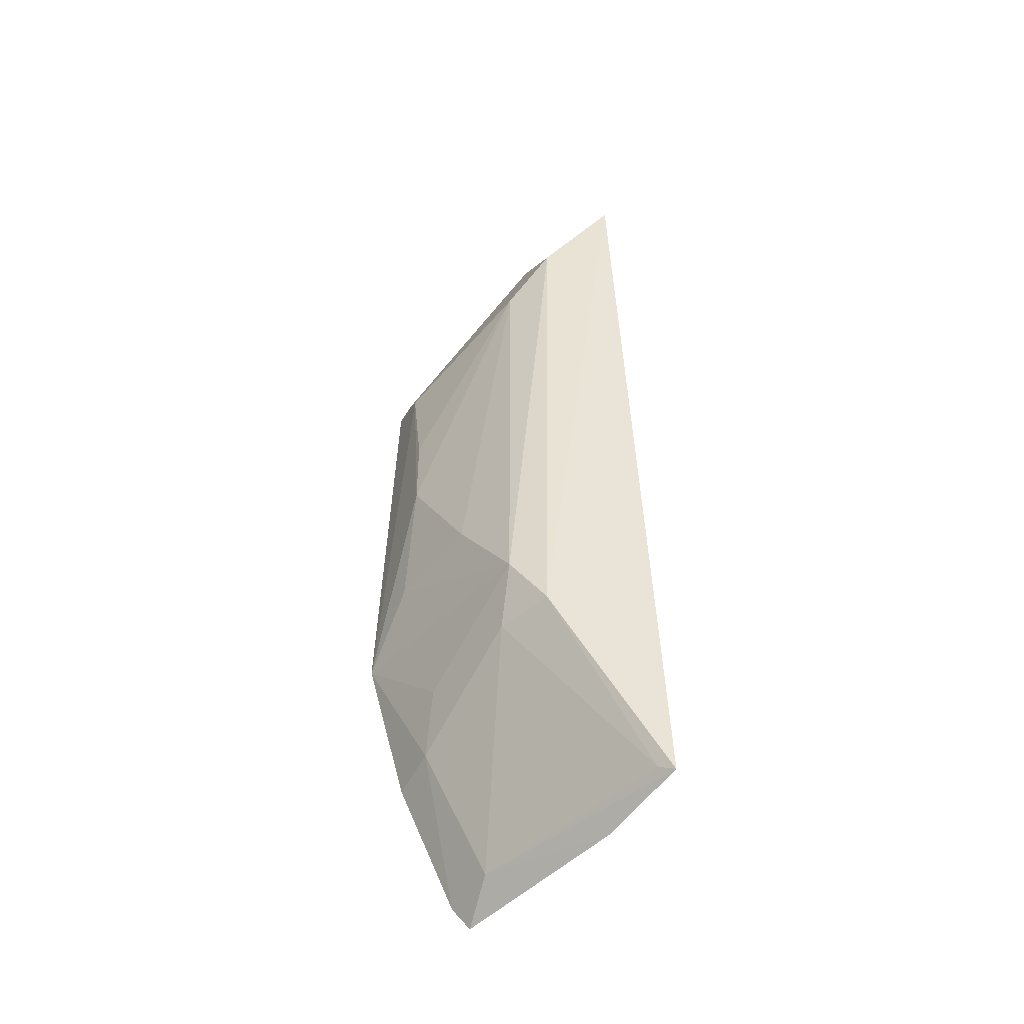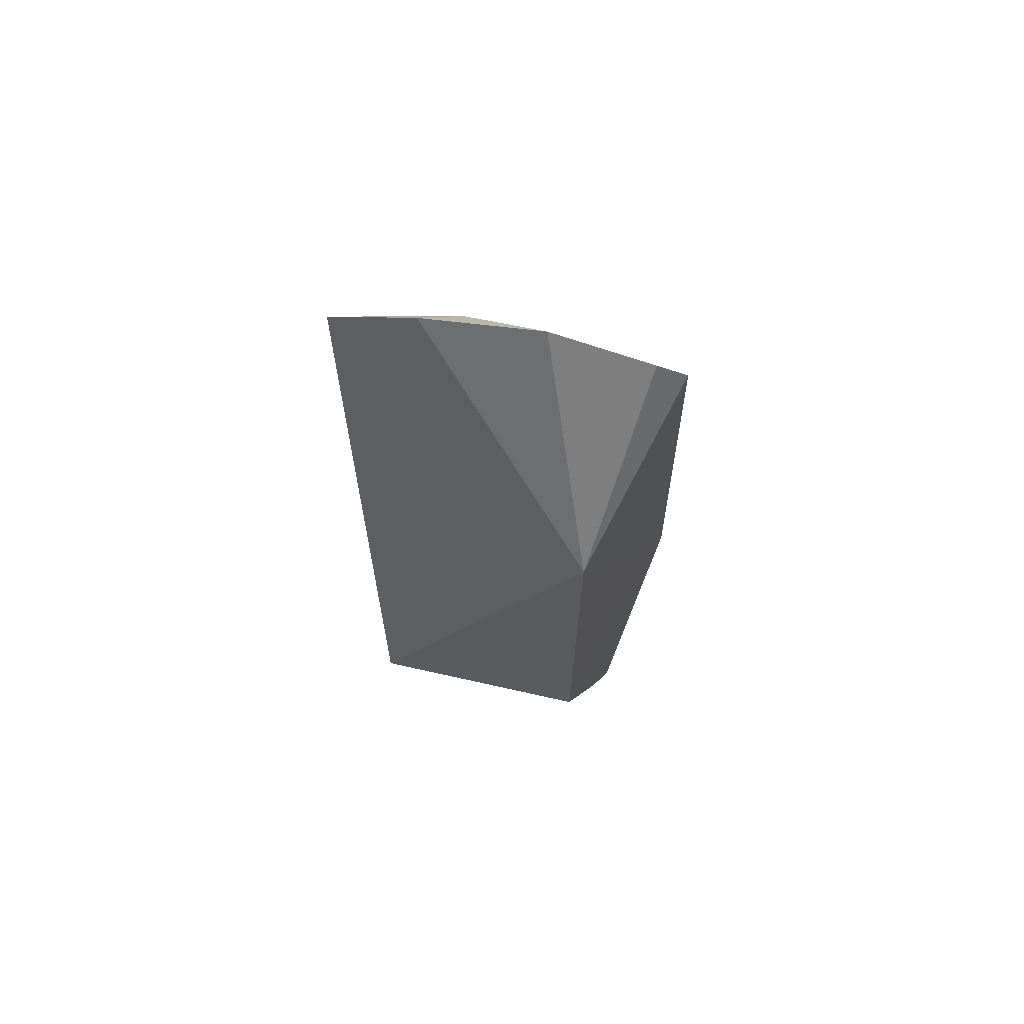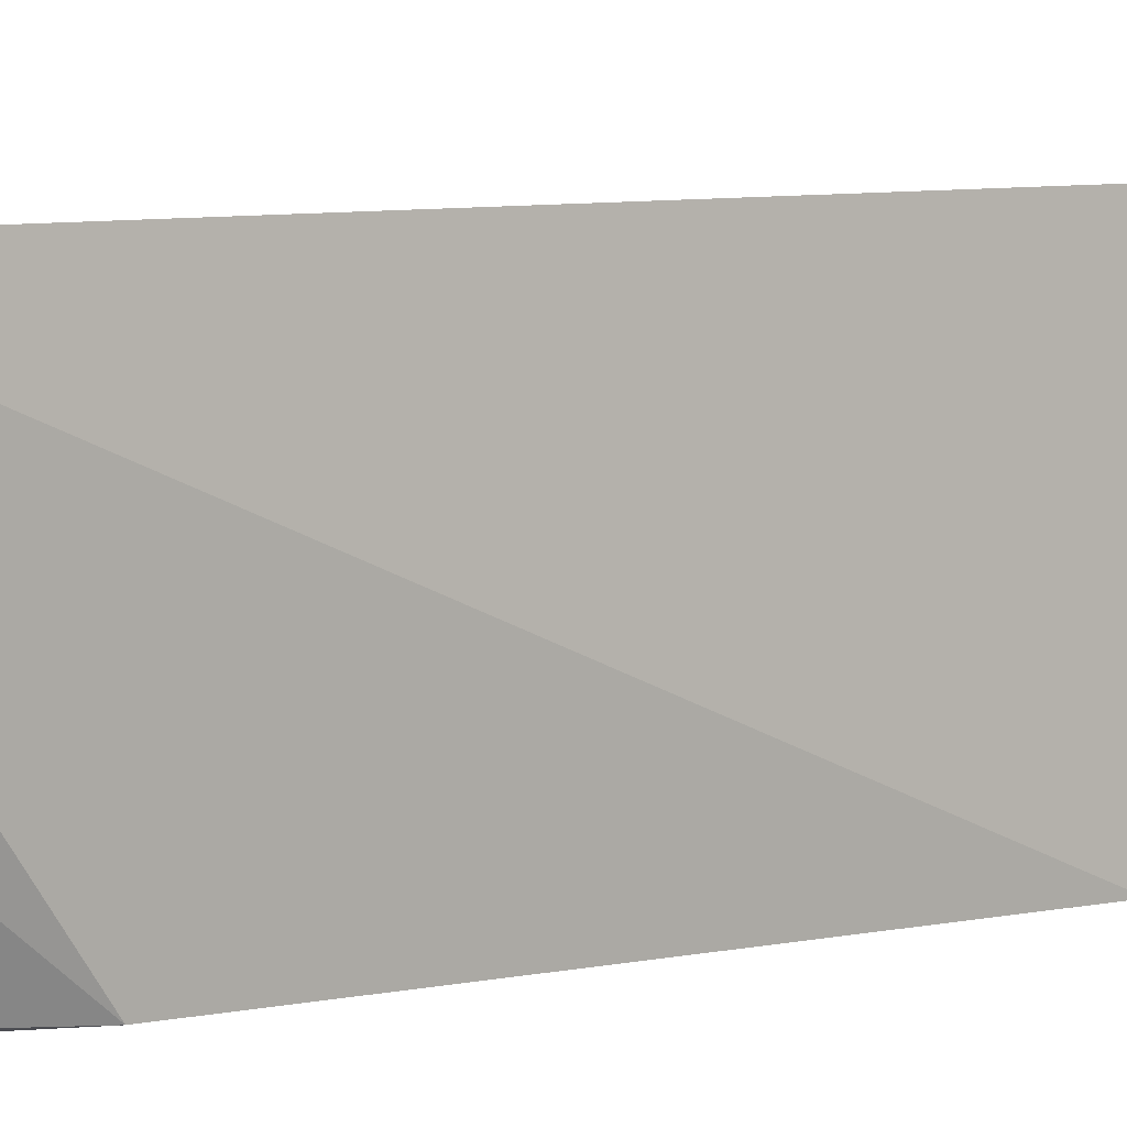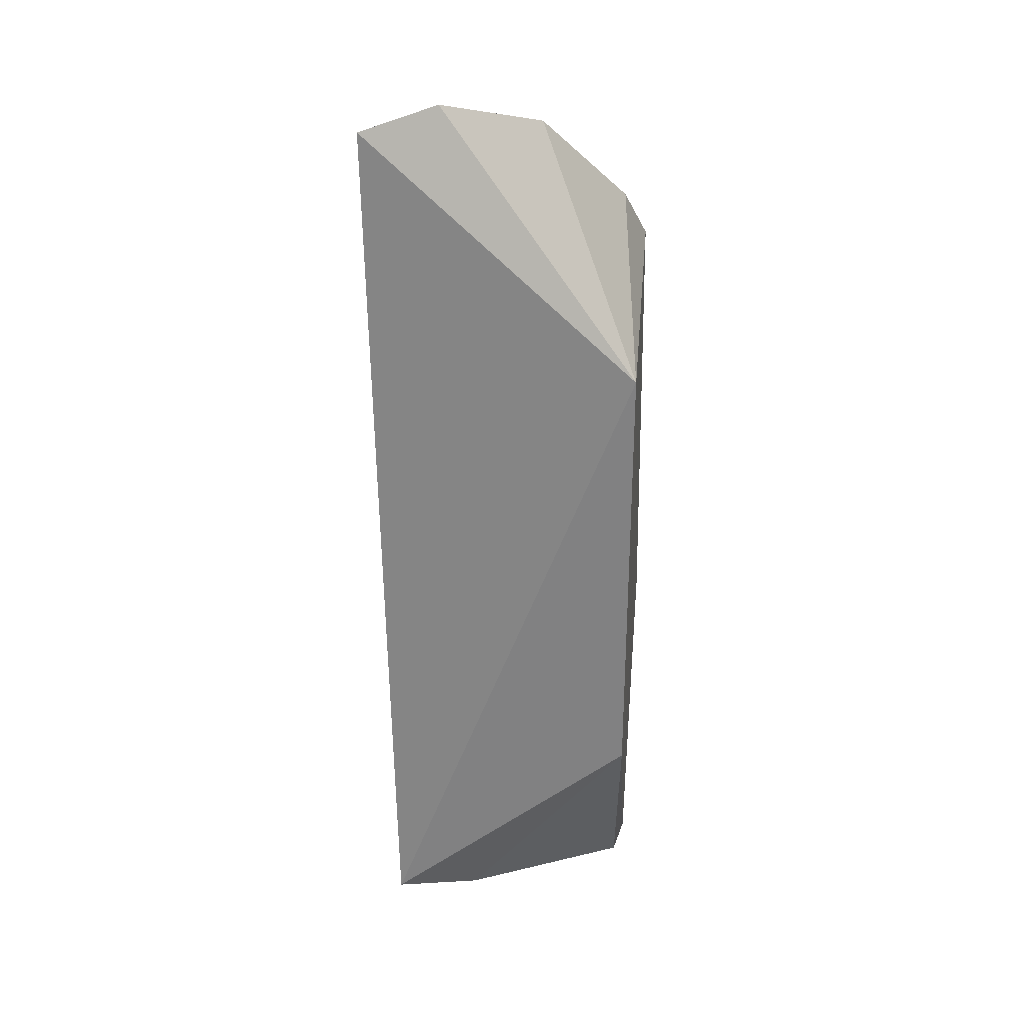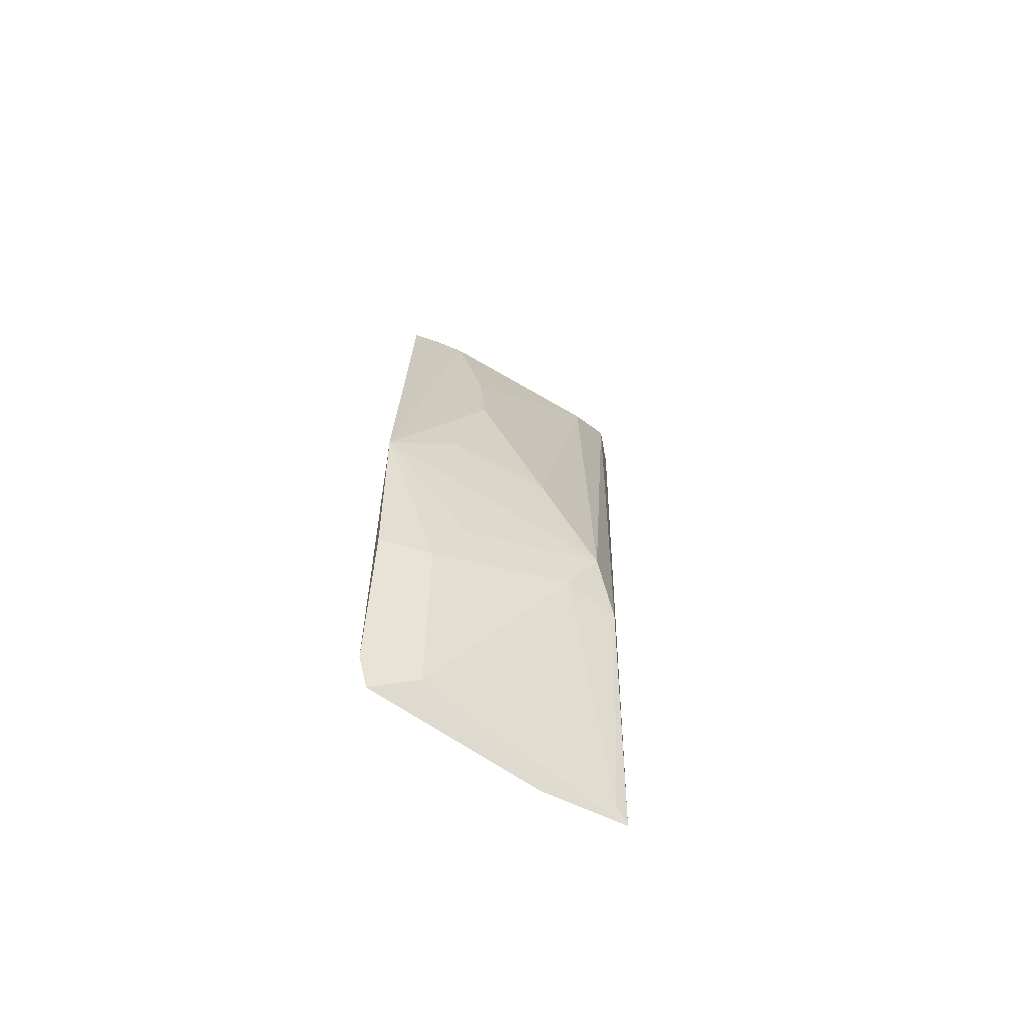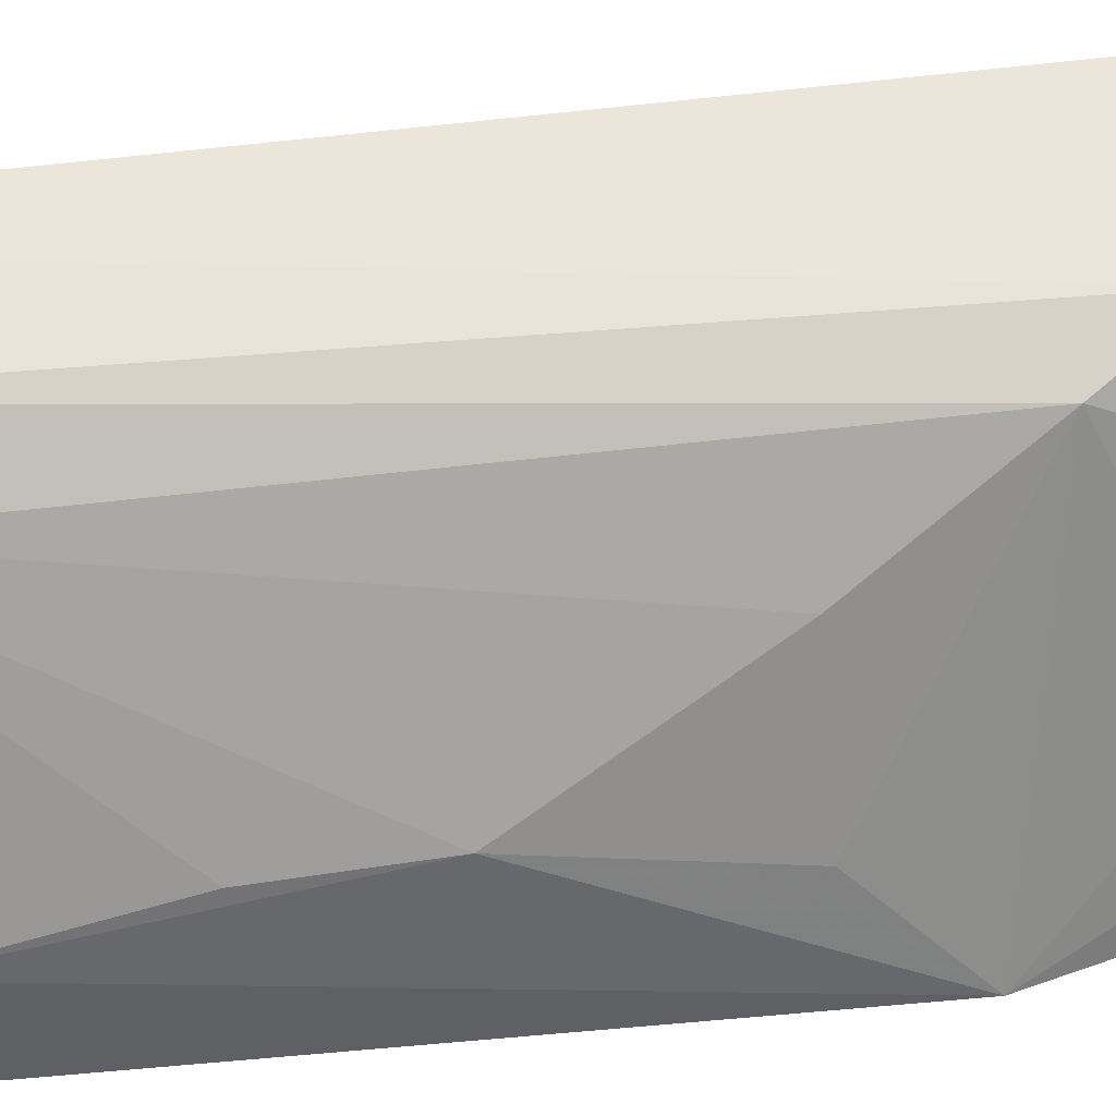
<metadata>
{"format":"obj","ext":"obj","renderer":"f3d","projection":"perspective","resolution":1024,"background":"white","views":[{"elev":-49.9,"azim":-18.9,"up":"+Y"},{"elev":68.2,"azim":118.7,"up":"+Y"},{"elev":4.4,"azim":50.8,"up":"+Z"},{"elev":29.6,"azim":93.8,"up":"+Y"},{"elev":-69.1,"azim":-99.4,"up":"+Y"},{"elev":44.6,"azim":-98.1,"up":"+Z"}]}
</metadata>
<code>
v -0.3295 -0.2167 0.2601
v -0.3373 -0.1298 0.1439
v -0.3373 0.08233 0.1439
v -0.3586 0.2033 0.2342
v -0.431 -0.08173 0.1385
v -0.3459 0.1941 0.2686
v -0.3798 -0.2272 0.146
v -0.4268 0.1218 0.1411
v -0.3942 -0.09599 0.2409
v -0.3867 -0.2153 0.1415
v -0.3438 -0.2241 0.2213
v -0.3845 0.1891 0.1898
v -0.3798 -0.1221 0.2502
v -0.425 0.008223 0.1821
v -0.4085 -0.1515 0.1646
v -0.38 -0.2136 0.1673
v -0.413 0.1455 0.1516
v -0.3778 0.1487 0.2575
v -0.4256 0.1073 0.167
v -0.4248 -0.05244 0.1692
v -0.41 -0.1241 0.1783
v -0.4127 -0.1549 0.1411
v -0.3931 -0.1225 0.2267
v -0.3794 0.1781 0.2259
v -0.3937 0.1229 0.2394
v -0.4093 -0.05115 0.2137
v -0.335 -0.2125 0.2545
v -0.4247 0.1204 0.1548
v -0.4245 0.04969 0.1796
f 1 2 3
f 5 3 2
f 6 1 3
f 6 3 4
f 8 3 5
f 10 5 2
f 10 2 7
f 11 7 2
f 11 2 1
f 12 4 3
f 13 1 6
f 16 11 1
f 16 7 11
f 16 15 10
f 16 10 7
f 17 12 3
f 17 3 8
f 17 8 12
f 18 13 6
f 18 9 13
f 19 8 5
f 19 5 14
f 20 14 5
f 20 5 9
f 21 9 5
f 21 5 15
f 22 15 5
f 22 5 10
f 22 10 15
f 23 13 9
f 23 21 15
f 23 9 21
f 23 15 16
f 24 18 6
f 24 6 4
f 24 4 12
f 25 9 18
f 25 24 19
f 25 18 24
f 26 20 9
f 26 14 20
f 26 25 14
f 26 9 25
f 27 23 16
f 27 16 1
f 27 1 13
f 27 13 23
f 28 24 12
f 28 12 8
f 28 8 19
f 28 19 24
f 29 25 19
f 29 19 14
f 29 14 25

</code>
